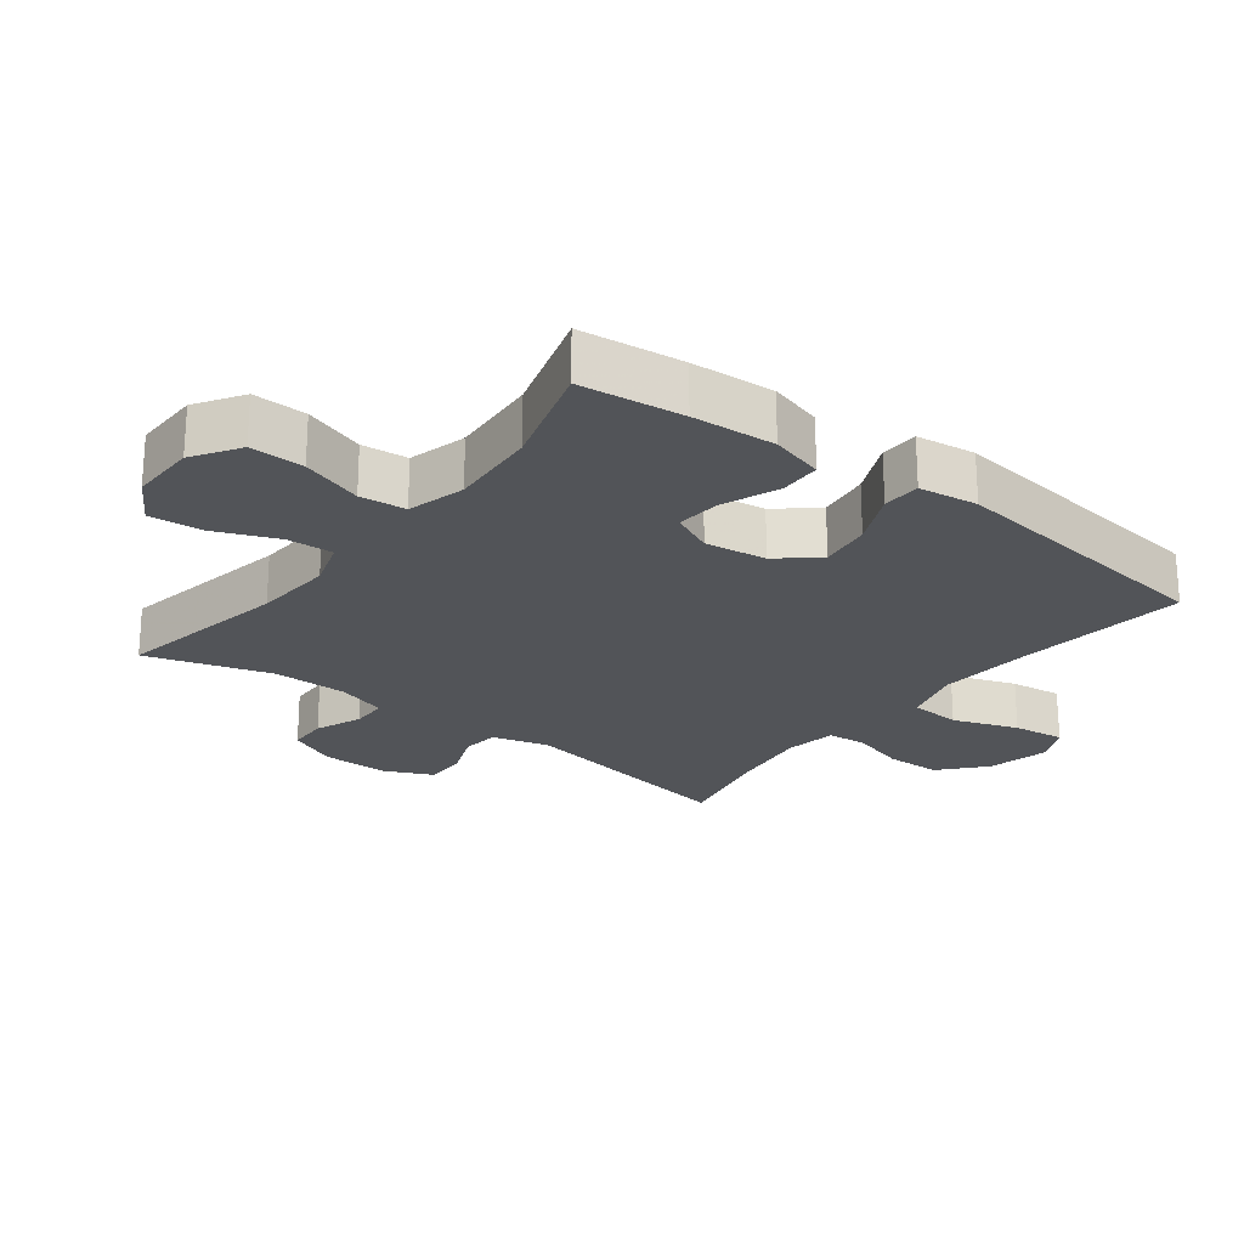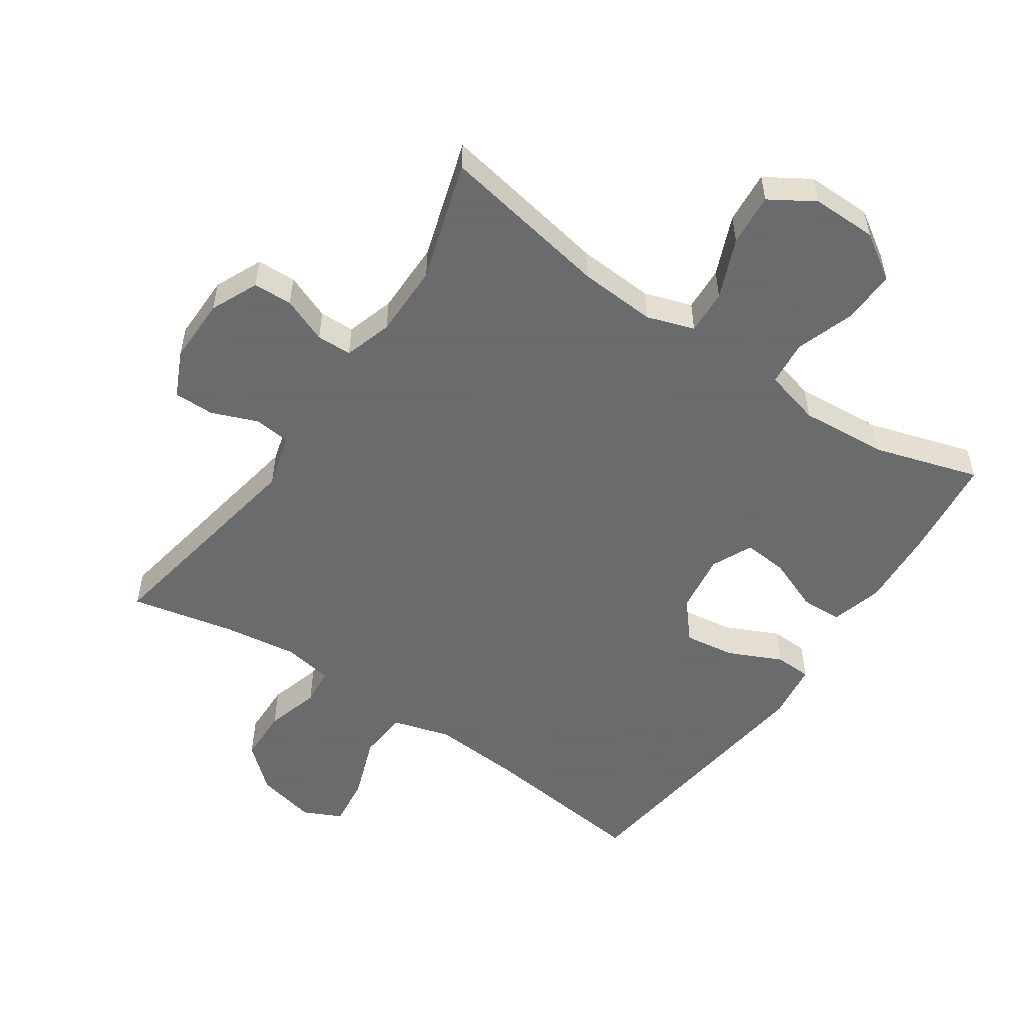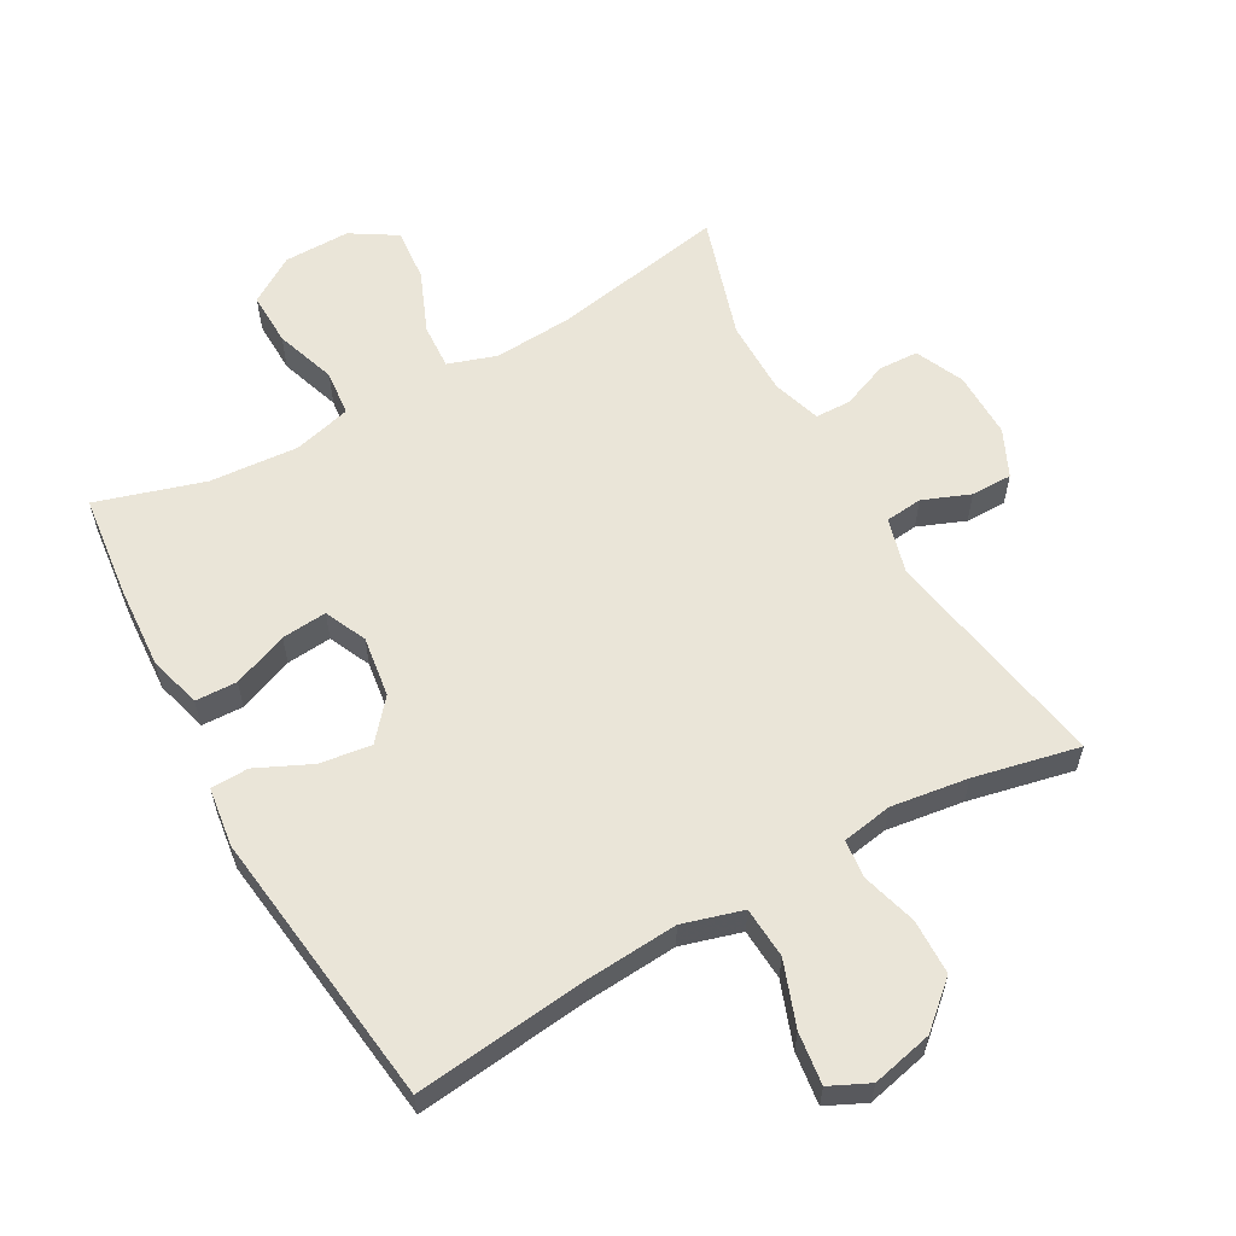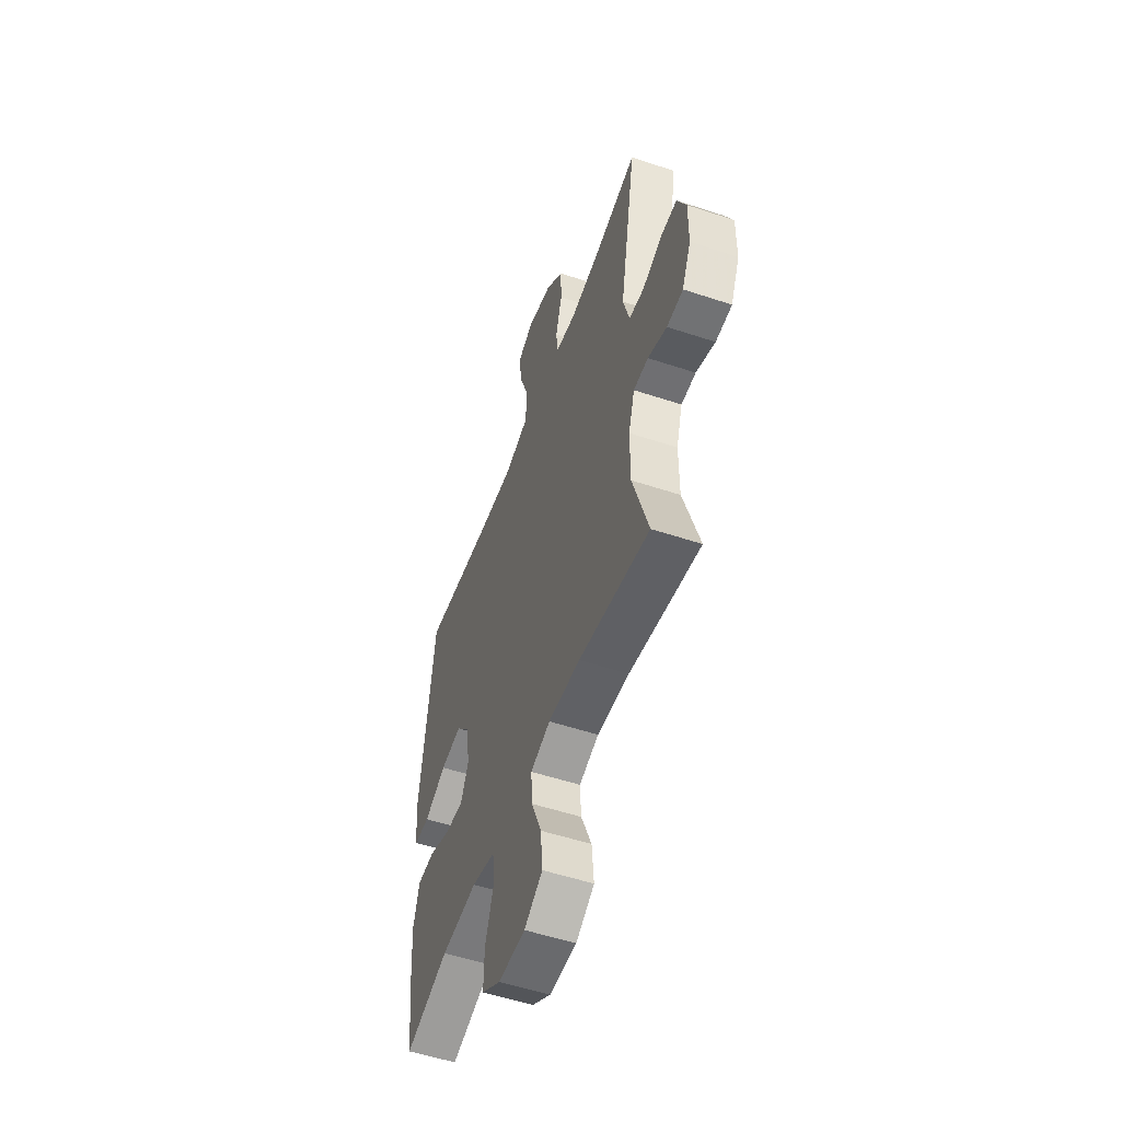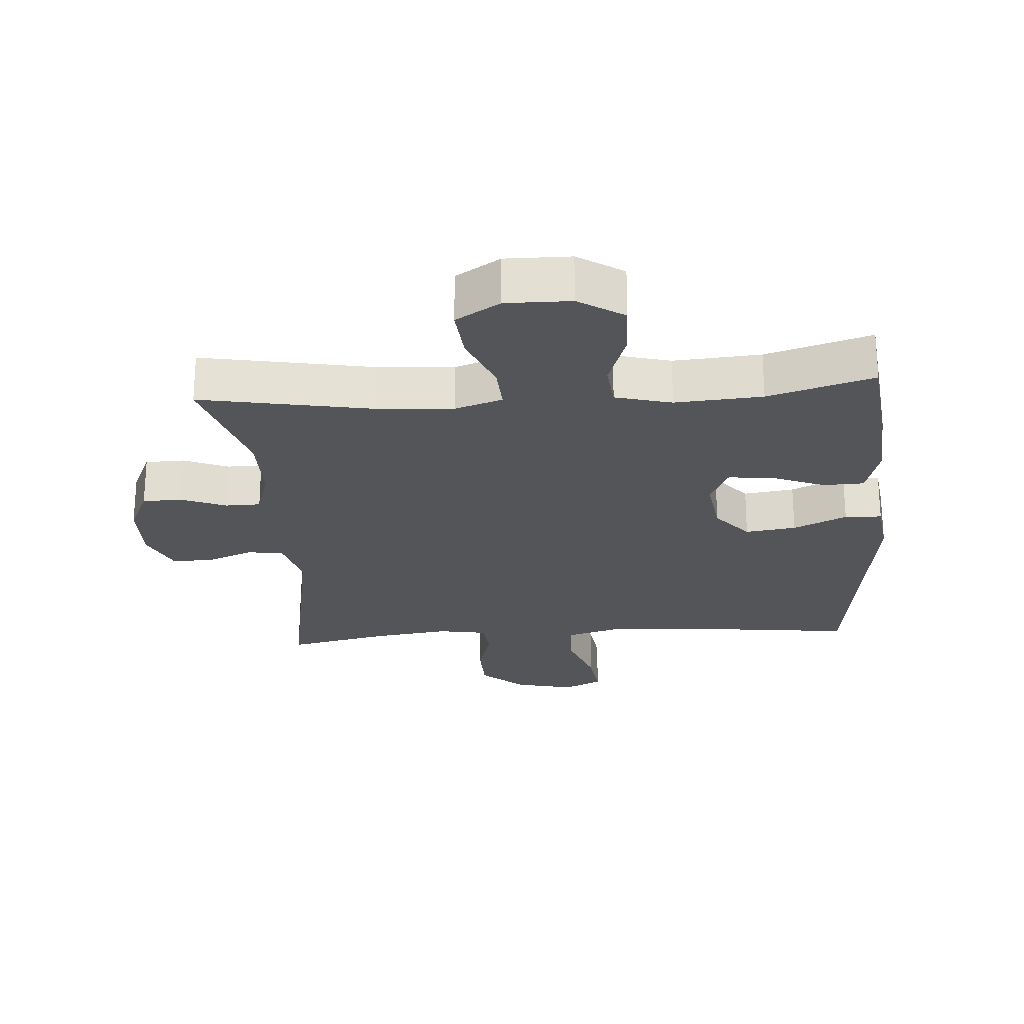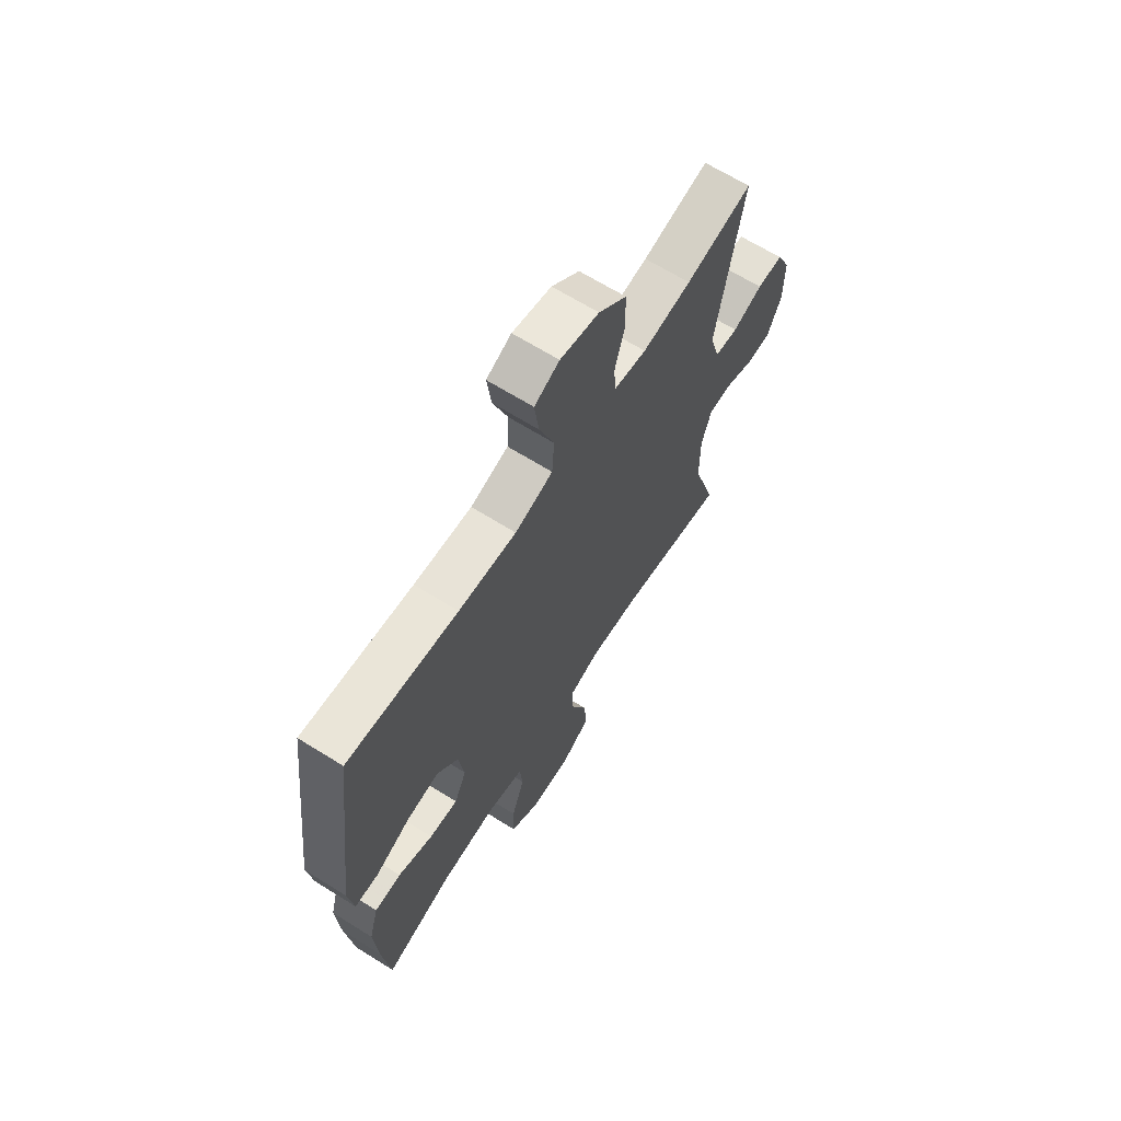
<metadata>
{"format":"obj","ext":"obj","renderer":"f3d","projection":"perspective","resolution":1024,"background":"white","views":[{"elev":-23.2,"azim":-127.6,"up":"+Y"},{"elev":-53.2,"azim":145.8,"up":"+Y"},{"elev":59.6,"azim":-29.2,"up":"+Y"},{"elev":-53.7,"azim":70.5,"up":"+Z"},{"elev":-24.5,"azim":-176.0,"up":"+Y"},{"elev":66.2,"azim":-57.9,"up":"+Z"}]}
</metadata>
<code>
v -0.5 0.07 0.5
v -0.238 0.07 0.47
v -0.101 0.07 0.46
v -0.011 0.07 0.486
v -0.006 0.07 0.563
v -0.041 0.07 0.66
v -0.051 0.07 0.738
v 0.008 0.07 0.766
v 0.1 0.07 0.745
v 0.166 0.07 0.687
v 0.168 0.07 0.604
v 0.144 0.07 0.521
v 0.15 0.07 0.463
v 0.226 0.07 0.45
v 0.342 0.07 0.466
v 0.5 0.07 0.5
v 0.439 0.07 0.154
v 0.462 0.07 0.07
v 0.518 0.07 0.064
v 0.589 0.07 0.092
v 0.651 0.07 0.092
v 0.684 0.07 0.021
v 0.683 0.07 -0.08
v 0.65 0.07 -0.153
v 0.59 0.07 -0.155
v 0.52 0.07 -0.127
v 0.466 0.07 -0.128
v 0.443 0.07 -0.202
v 0.443 0.07 -0.315
v 0.5 0.07 -0.5
v 0.238 0.07 -0.452
v 0.119 0.07 -0.444
v 0.046 0.07 -0.468
v 0.05 0.07 -0.537
v 0.088 0.07 -0.629
v 0.095 0.07 -0.71
v 0.027 0.07 -0.752
v -0.073 0.07 -0.751
v -0.143 0.07 -0.706
v -0.141 0.07 -0.625
v -0.11 0.07 -0.533
v -0.117 0.07 -0.464
v -0.204 0.07 -0.441
v -0.338 0.07 -0.451
v -0.5 0.07 -0.5
v -0.518 0.07 -0.345
v -0.526 0.07 -0.22
v -0.504 0.07 -0.14
v -0.441 0.07 -0.138
v -0.358 0.07 -0.171
v -0.29 0.07 -0.177
v -0.261 0.07 -0.114
v -0.274 0.07 -0.022
v -0.324 0.07 0.037
v -0.402 0.07 0.026
v -0.484 0.07 -0.012
v -0.541 0.07 -0.01
v -0.553 0.07 0.079
v -0.5 0 0.5
v -0.238 0 0.47
v -0.101 0 0.46
v -0.011 0 0.486
v -0.006 0 0.563
v -0.041 0 0.66
v -0.051 0 0.738
v 0.008 0 0.766
v 0.1 0 0.745
v 0.166 0 0.687
v 0.168 0 0.604
v 0.144 0 0.521
v 0.15 0 0.463
v 0.226 0 0.45
v 0.342 0 0.466
v 0.5 0 0.5
v 0.439 0 0.154
v 0.462 0 0.07
v 0.518 0 0.064
v 0.589 0 0.092
v 0.651 0 0.092
v 0.684 0 0.021
v 0.683 0 -0.08
v 0.65 0 -0.153
v 0.59 0 -0.155
v 0.52 0 -0.127
v 0.466 0 -0.128
v 0.443 0 -0.202
v 0.443 0 -0.315
v 0.5 0 -0.5
v 0.238 0 -0.452
v 0.119 0 -0.444
v 0.046 0 -0.468
v 0.05 0 -0.537
v 0.088 0 -0.629
v 0.095 0 -0.71
v 0.027 0 -0.752
v -0.073 0 -0.751
v -0.143 0 -0.706
v -0.141 0 -0.625
v -0.11 0 -0.533
v -0.117 0 -0.464
v -0.204 0 -0.441
v -0.338 0 -0.451
v -0.5 0 -0.5
v -0.518 0 -0.345
v -0.526 0 -0.22
v -0.504 0 -0.14
v -0.441 0 -0.138
v -0.358 0 -0.171
v -0.29 0 -0.177
v -0.261 0 -0.114
v -0.274 0 -0.022
v -0.324 0 0.037
v -0.402 0 0.026
v -0.484 0 -0.012
v -0.541 0 -0.01
v -0.553 0 0.079
f 55 56 57 58
f 54 55 58 1
f 53 54 1 2
f 52 53 2 3
f 47 48 49 50
f 47 50 51
f 44 45 46 47
f 43 44 47 51
f 42 43 51 52
f 38 39 40 41
f 38 41 42
f 37 38 42
f 34 35 36 37
f 33 34 37 42
f 32 33 42 52
f 29 30 31
f 28 29 31 32
f 27 28 32 52
f 23 24 25 26
f 19 20 21 22
f 18 19 22 23
f 15 16 17
f 14 15 17 18
f 13 14 18
f 9 10 11 12
f 9 12 13
f 8 9 13
f 5 6 7 8
f 4 5 8 13
f 3 4 13 18
f 27 52 3 18
f 18 23 26 27
f 116 115 114 113
f 59 116 113 112
f 60 59 112 111
f 61 60 111 110
f 108 107 106 105
f 109 108 105
f 105 104 103 102
f 109 105 102 101
f 110 109 101 100
f 99 98 97 96
f 100 99 96
f 100 96 95
f 95 94 93 92
f 100 95 92 91
f 110 100 91 90
f 89 88 87
f 90 89 87 86
f 110 90 86 85
f 84 83 82 81
f 80 79 78 77
f 81 80 77 76
f 75 74 73
f 76 75 73 72
f 76 72 71
f 70 69 68 67
f 71 70 67
f 71 67 66
f 66 65 64 63
f 71 66 63 62
f 76 71 62 61
f 76 61 110 85
f 85 84 81 76
f 1 59 60 2
f 2 60 61 3
f 3 61 62 4
f 4 62 63 5
f 5 63 64 6
f 6 64 65 7
f 7 65 66 8
f 8 66 67 9
f 9 67 68 10
f 10 68 69 11
f 11 69 70 12
f 12 70 71 13
f 13 71 72 14
f 14 72 73 15
f 15 73 74 16
f 16 74 75 17
f 17 75 76 18
f 18 76 77 19
f 19 77 78 20
f 20 78 79 21
f 21 79 80 22
f 22 80 81 23
f 23 81 82 24
f 24 82 83 25
f 25 83 84 26
f 26 84 85 27
f 27 85 86 28
f 28 86 87 29
f 29 87 88 30
f 30 88 89 31
f 31 89 90 32
f 32 90 91 33
f 33 91 92 34
f 34 92 93 35
f 35 93 94 36
f 36 94 95 37
f 37 95 96 38
f 38 96 97 39
f 39 97 98 40
f 40 98 99 41
f 41 99 100 42
f 42 100 101 43
f 43 101 102 44
f 44 102 103 45
f 45 103 104 46
f 46 104 105 47
f 47 105 106 48
f 48 106 107 49
f 49 107 108 50
f 50 108 109 51
f 51 109 110 52
f 52 110 111 53
f 53 111 112 54
f 54 112 113 55
f 55 113 114 56
f 56 114 115 57
f 57 115 116 58
f 58 116 59 1

</code>
